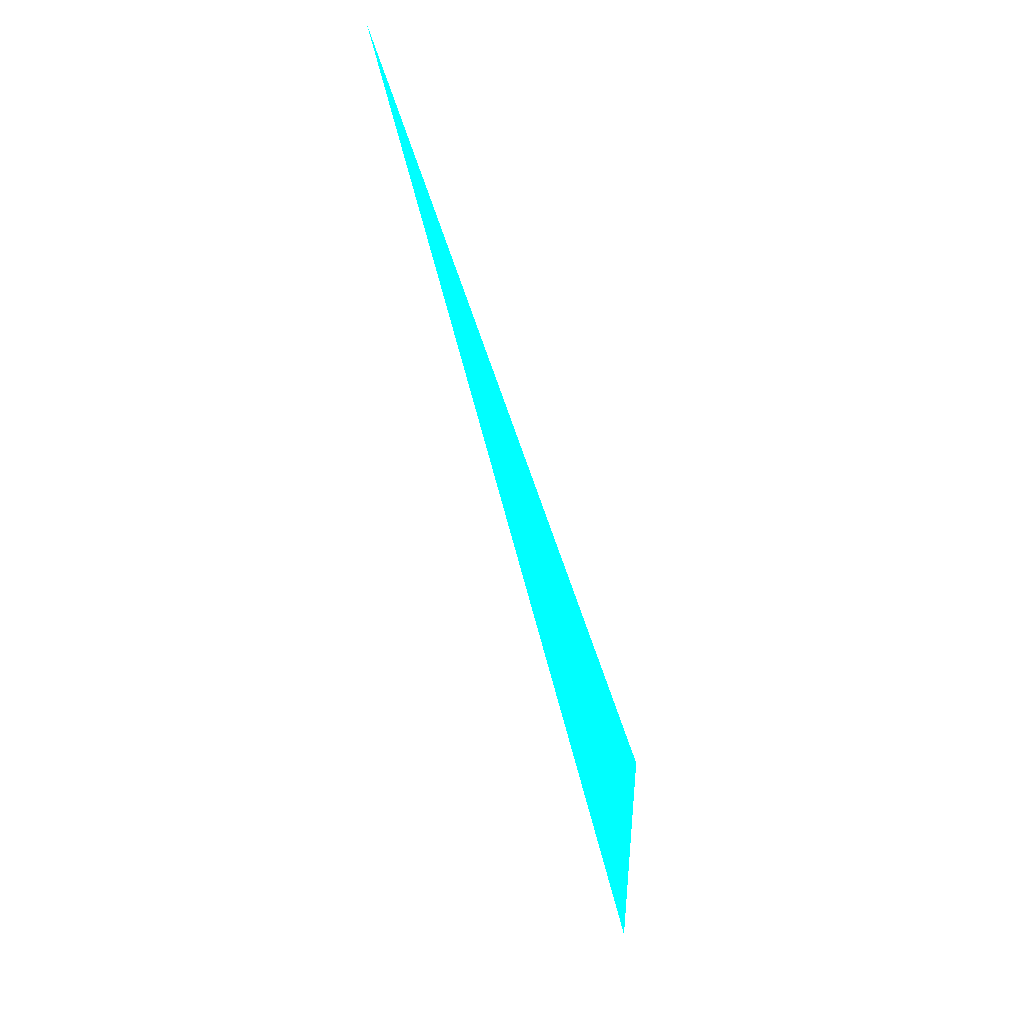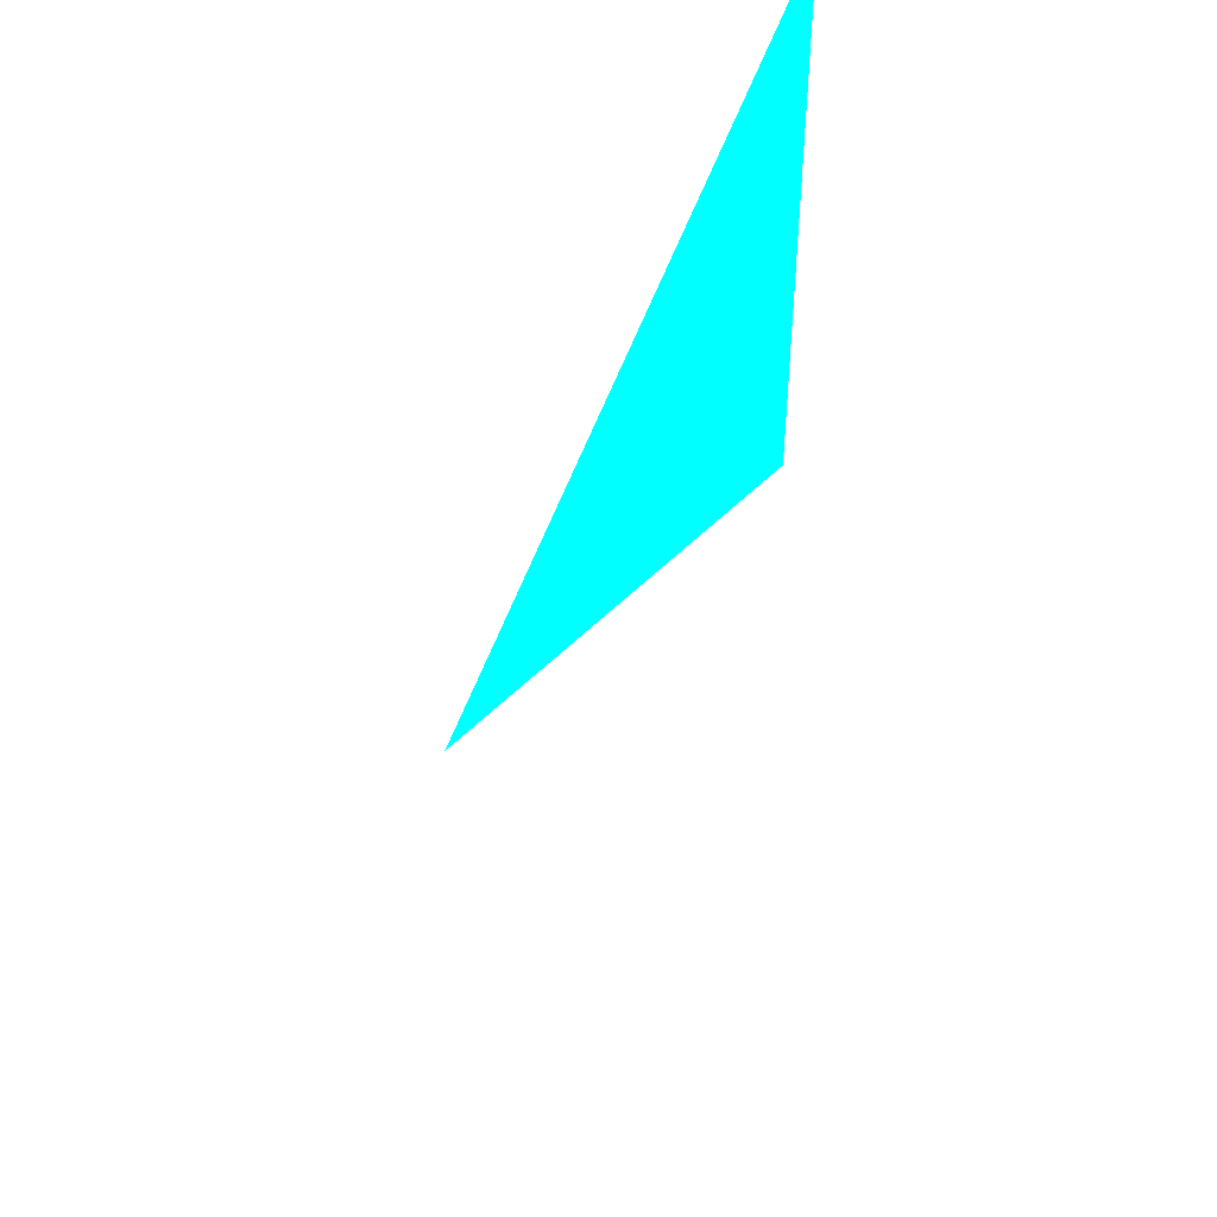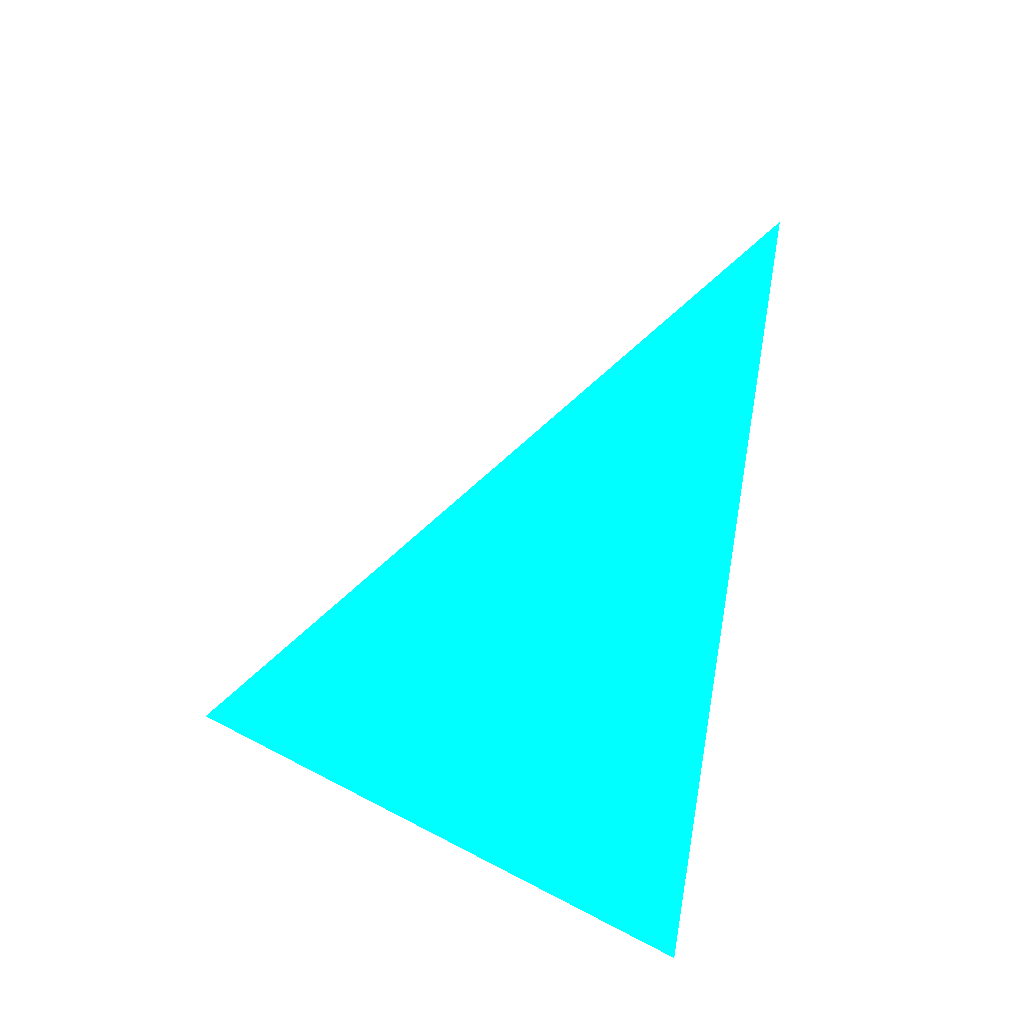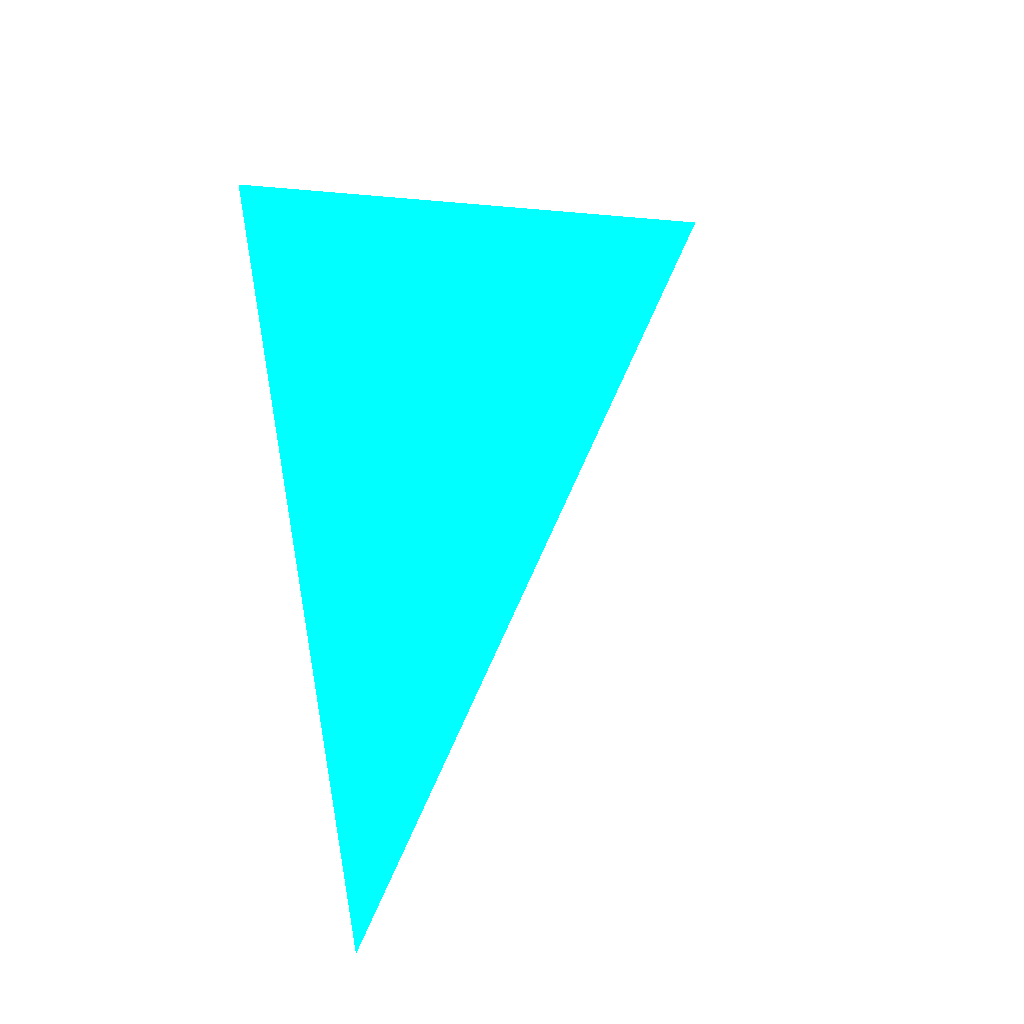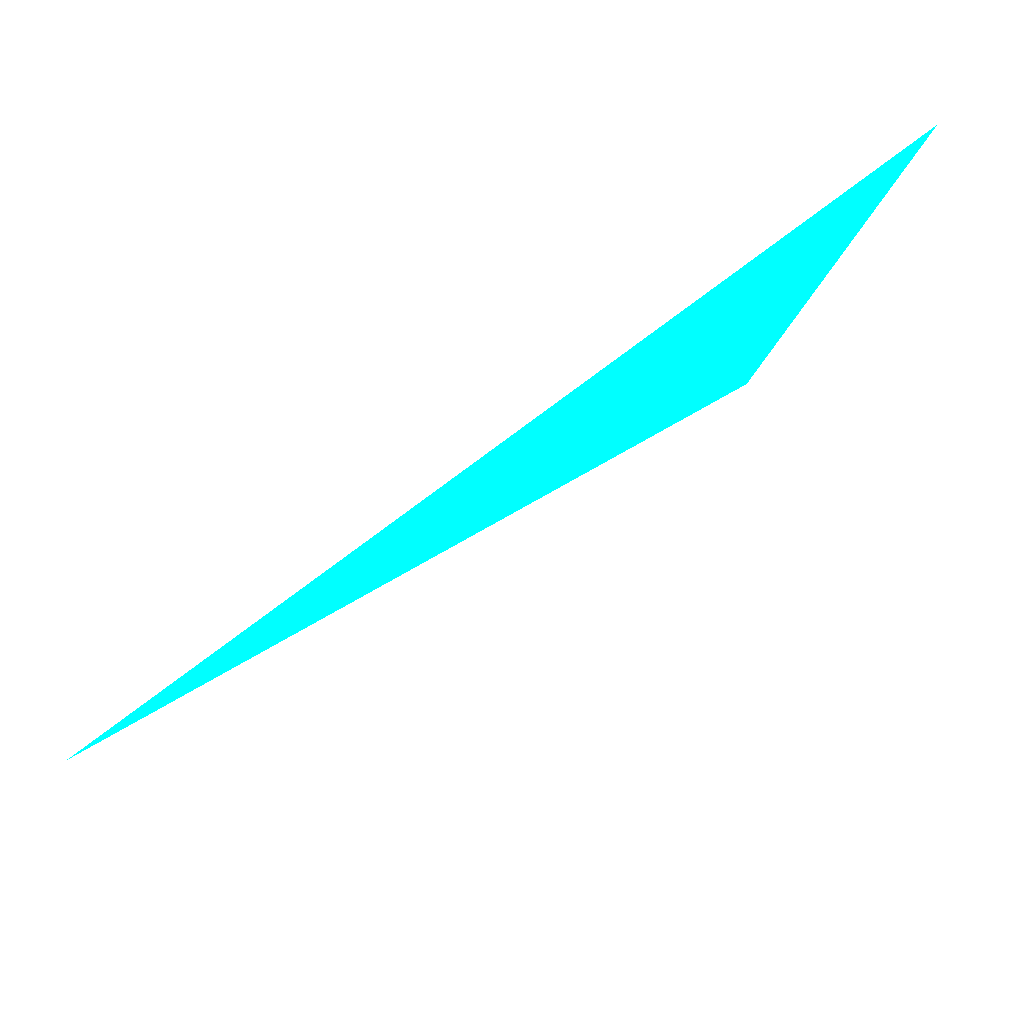
<metadata>
{"format":"obj","ext":"obj","renderer":"f3d","projection":"perspective","resolution":1024,"background":"white","views":[{"elev":-67.4,"azim":-71.1,"up":"+Y"},{"elev":-51.1,"azim":69.0,"up":"+Y"},{"elev":64.1,"azim":103.2,"up":"+Z"},{"elev":72.8,"azim":-98.4,"up":"+Z"},{"elev":78.2,"azim":-36.7,"up":"+Y"}]}
</metadata>
<code>
o geometry_0
v 6.125e+05 5.855e+06 664 0 1 1
v 6.125e+05 5.855e+06 664 0 1 1
v 6.125e+05 5.855e+06 664 0 1 1
f 2 3 1

</code>
